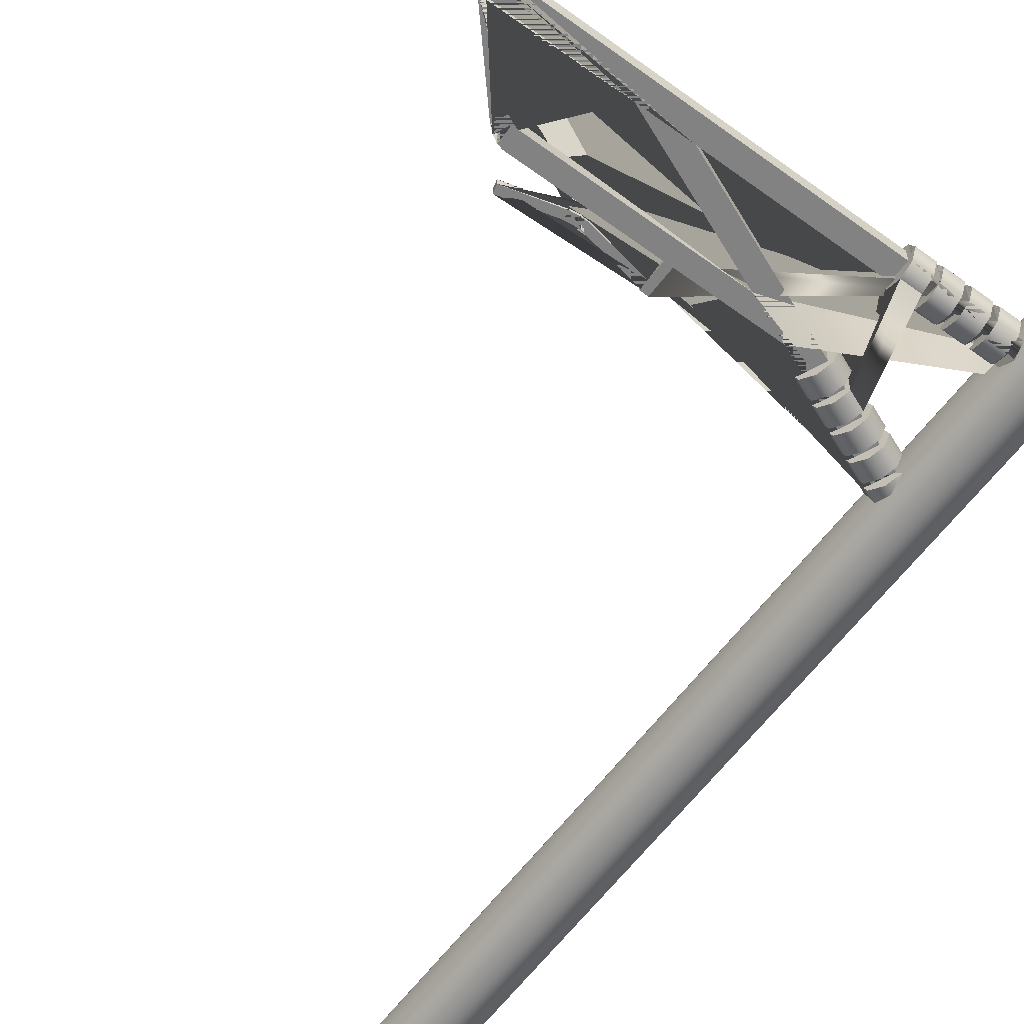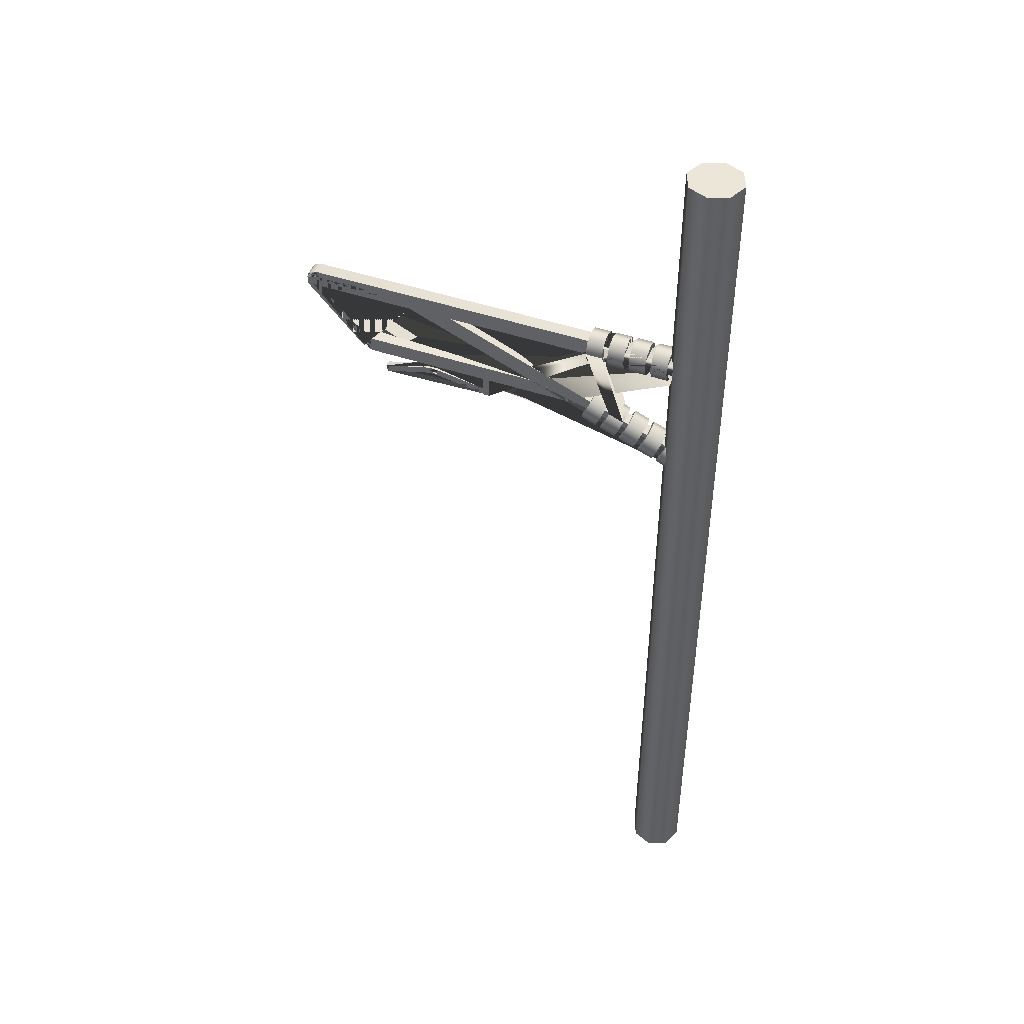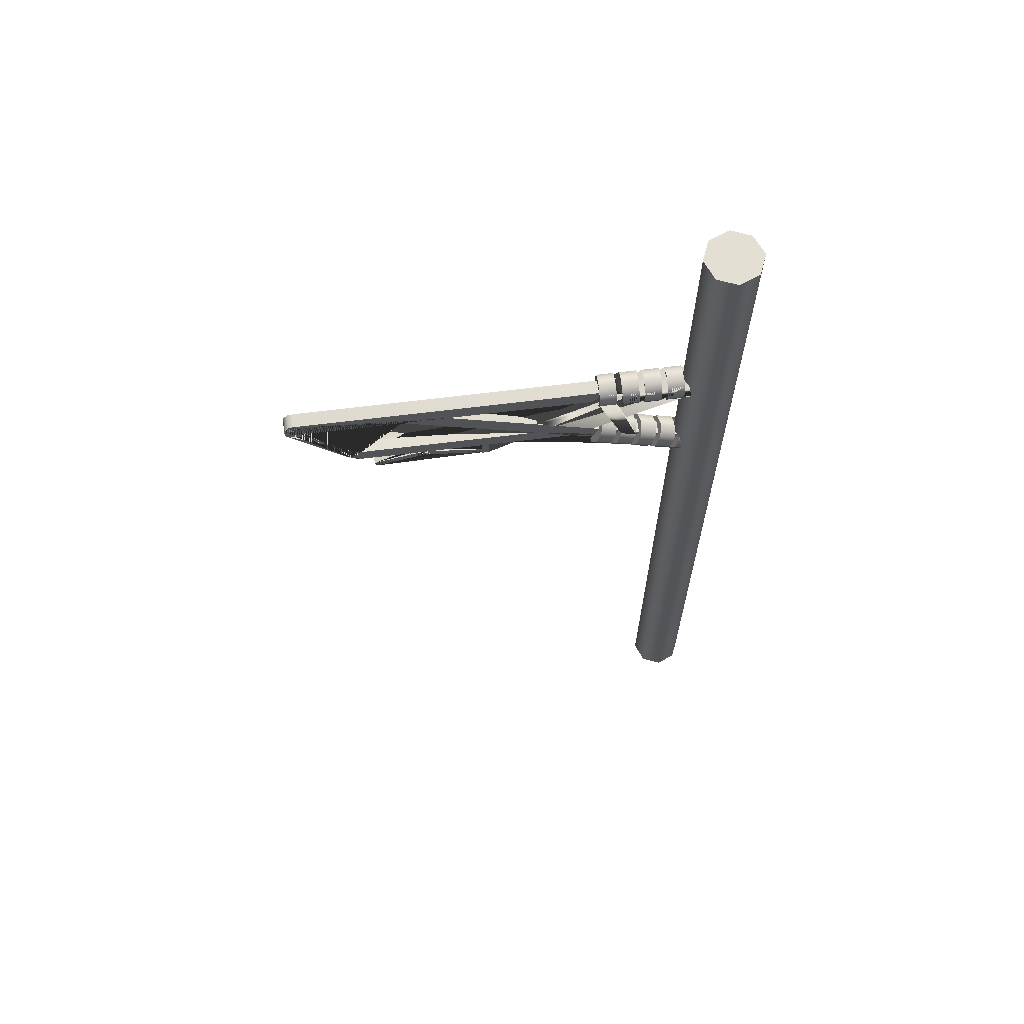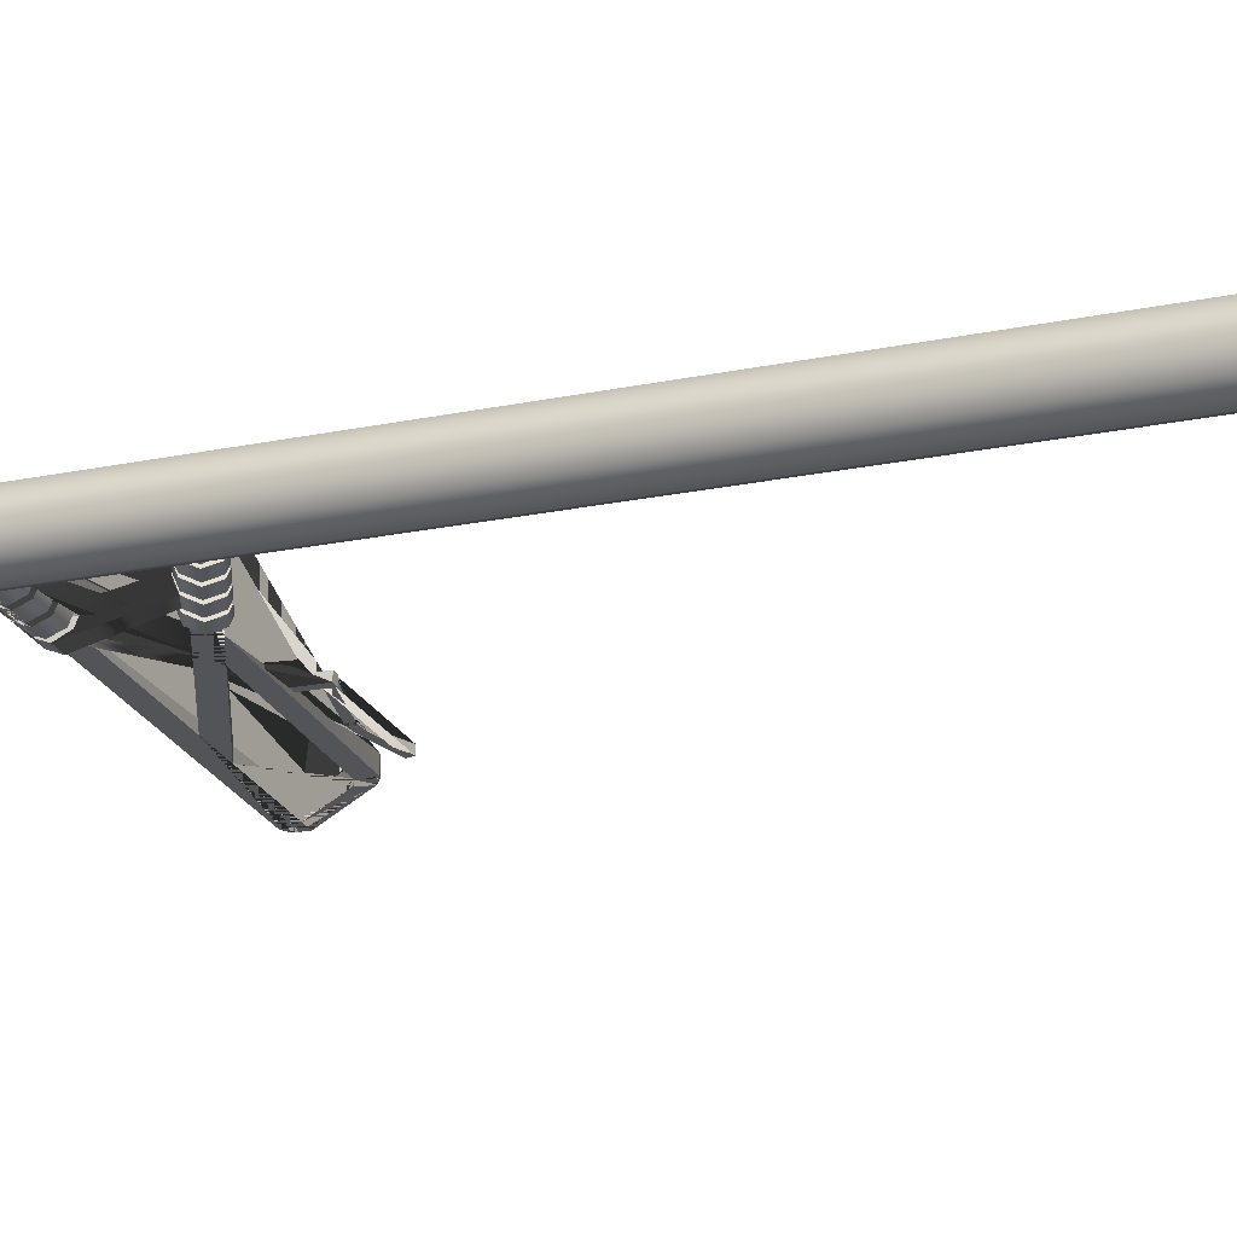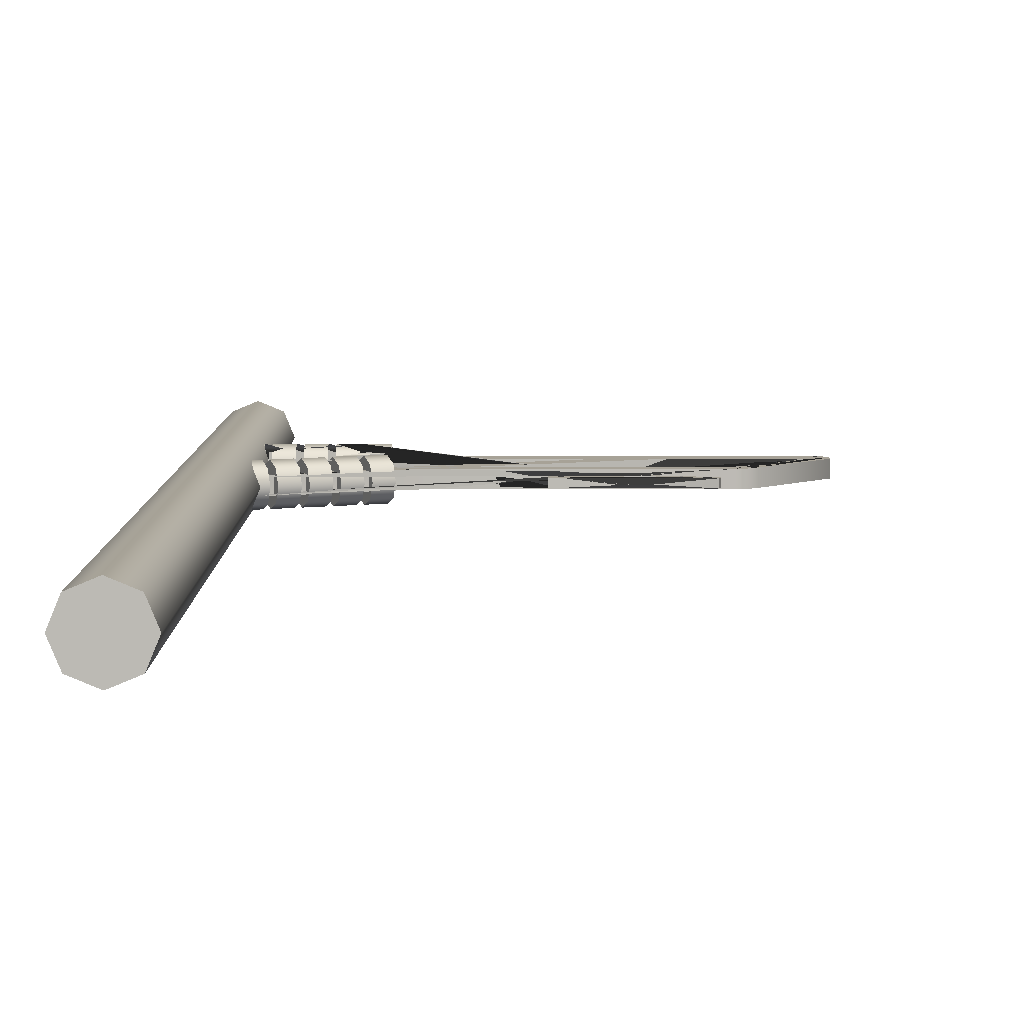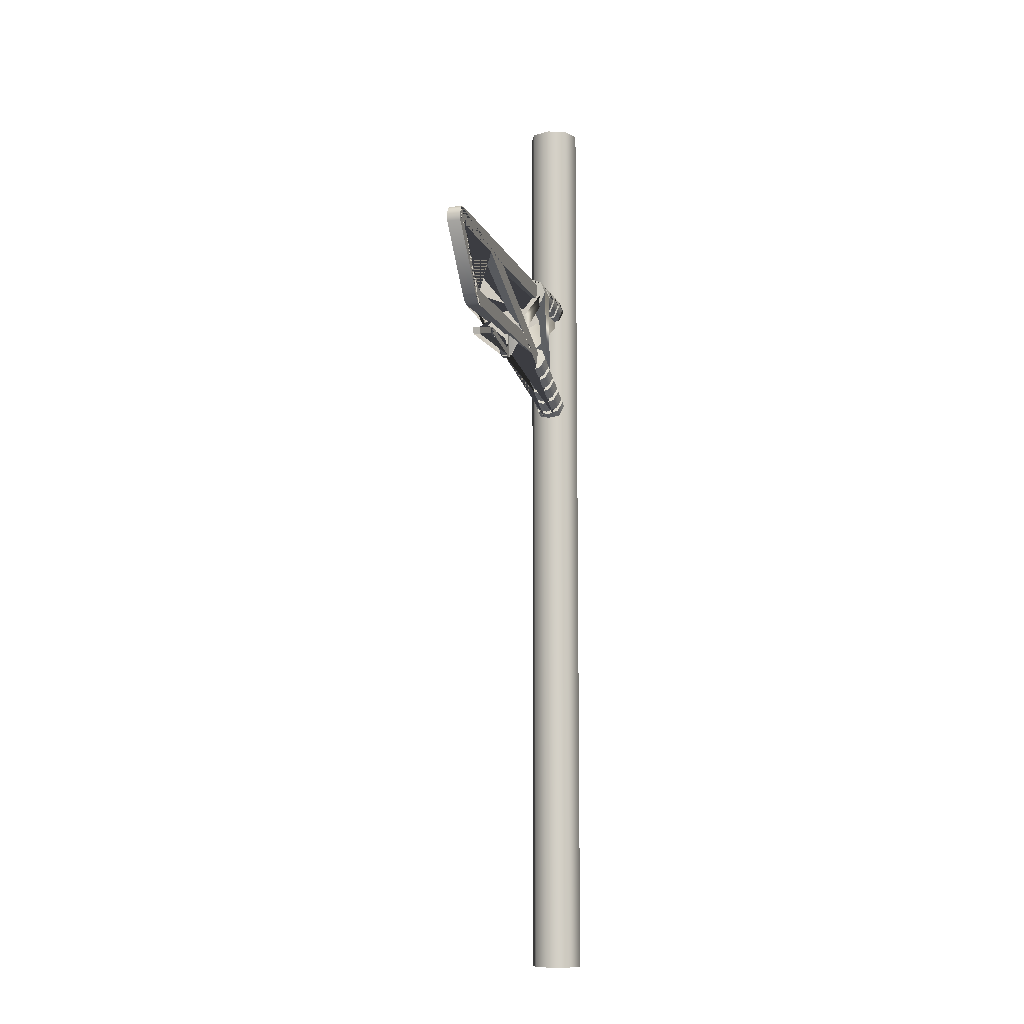
<metadata>
{"format":"obj","ext":"obj","renderer":"f3d","projection":"perspective","resolution":1024,"background":"white","views":[{"elev":-60.8,"azim":143.2,"up":"+Z"},{"elev":46.3,"azim":-158.8,"up":"+Y"},{"elev":66.6,"azim":172.9,"up":"+Y"},{"elev":-23.2,"azim":-71.1,"up":"+Z"},{"elev":6.6,"azim":-0.0,"up":"+Z"},{"elev":-9.5,"azim":105.4,"up":"+Y"}]}
</metadata>
<code>
o insulator.002
v -2.149 1.181 -0.15
v -2.011 1.239 -0.15
v -2.109 1.083 -0.1061
v -1.97 1.141 -0.1061
v -2.092 1.043 0
v -1.953 1.1 0
v -2.109 1.083 0.1061
v -1.97 1.141 0.1061
v -2.149 1.181 0.15
v -2.011 1.239 0.15
v -2.19 1.279 0.1061
v -2.051 1.337 0.1061
v -2.207 1.32 0
v -2.068 1.377 0
v -2.19 1.279 -0.1061
v -2.051 1.337 -0.1061
v -2.888 0.8752 -0.15
v -2.75 0.9326 -0.15
v -2.848 0.7772 -0.1061
v -2.709 0.8346 -0.1061
v -2.831 0.7366 0
v -2.692 0.794 0
v -2.848 0.7772 0.1061
v -2.709 0.8346 0.1061
v -2.888 0.8752 0.15
v -2.75 0.9326 0.15
v -2.929 0.9731 0.1061
v -2.79 1.031 0.1061
v -2.946 1.014 0
v -2.807 1.071 0
v -2.929 0.9731 -0.1061
v -2.79 1.031 -0.1061
v -2.704 0.9517 -0.15
v -2.565 1.009 -0.15
v -2.663 0.8537 -0.1061
v -2.524 0.9111 -0.1061
v -2.646 0.8131 0
v -2.508 0.8705 0
v -2.663 0.8537 0.1061
v -2.524 0.9111 0.1061
v -2.704 0.9517 0.15
v -2.565 1.009 0.15
v -2.744 1.05 0.1061
v -2.606 1.107 0.1061
v -2.761 1.09 0
v -2.622 1.148 0
v -2.744 1.05 -0.1061
v -2.606 1.107 -0.1061
v -2.519 1.028 -0.15
v -2.38 1.086 -0.15
v -2.478 0.9302 -0.1061
v -2.34 0.9876 -0.1061
v -2.461 0.8896 0
v -2.323 0.947 0
v -2.478 0.9302 0.1061
v -2.34 0.9876 0.1061
v -2.519 1.028 0.15
v -2.38 1.086 0.15
v -2.559 1.126 0.1061
v -2.421 1.184 0.1061
v -2.576 1.167 0
v -2.438 1.224 0
v -2.559 1.126 -0.1061
v -2.421 1.184 -0.1061
v -2.334 1.105 -0.15
v -2.195 1.162 -0.15
v -2.293 1.007 -0.1061
v -2.155 1.064 -0.1061
v -2.277 0.9662 0
v -2.138 1.024 0
v -2.293 1.007 0.1061
v -2.155 1.064 0.1061
v -2.334 1.105 0.15
v -2.195 1.162 0.15
v -2.375 1.203 0.1061
v -2.236 1.26 0.1061
v -2.391 1.243 0
v -2.253 1.301 0
v -2.375 1.203 -0.1061
v -2.236 1.26 -0.1061
f 73 74 76 75
f 75 76 78 77
f 77 78 80 79
f 79 80 82 81
f 81 82 84 83
f 83 84 86 85
f 76 74 88 86 84 82 80 78
f 85 86 88 87
f 87 88 74 73
f 73 75 77 79 81 83 85 87
f 89 90 92 91
f 91 92 94 93
f 93 94 96 95
f 95 96 98 97
f 97 98 100 99
f 99 100 102 101
f 92 90 104 102 100 98 96 94
f 101 102 104 103
f 103 104 90 89
f 89 91 93 95 97 99 101 103
f 105 106 108 107
f 107 108 110 109
f 109 110 112 111
f 111 112 114 113
f 113 114 116 115
f 115 116 118 117
f 108 106 120 118 116 114 112 110
f 117 118 120 119
f 119 120 106 105
f 105 107 109 111 113 115 117 119
f 121 122 124 123
f 123 124 126 125
f 125 126 128 127
f 127 128 130 129
f 129 130 132 131
f 131 132 134 133
f 124 122 136 134 132 130 128 126
f 133 134 136 135
f 135 136 122 121
f 121 123 125 127 129 131 133 135
f 137 138 140 139
f 139 140 142 141
f 141 142 144 143
f 143 144 146 145
f 145 146 148 147
f 147 148 150 149
f 140 138 152 150 148 146 144 142
f 149 150 152 151
f 151 152 138 137
f 137 139 141 143 145 147 149 151
o insulator.001
f 1 2 4 3
f 3 4 6 5
f 5 6 8 7
f 7 8 10 9
f 9 10 12 11
f 11 12 14 13
f 4 2 16 14 12 10 8 6
f 13 14 16 15
f 15 16 2 1
f 1 3 5 7 9 11 13 15
f 17 18 20 19
f 19 20 22 21
f 21 22 24 23
f 23 24 26 25
f 25 26 28 27
f 27 28 30 29
f 20 18 32 30 28 26 24 22
f 29 30 32 31
f 31 32 18 17
f 17 19 21 23 25 27 29 31
f 33 34 36 35
f 35 36 38 37
f 37 38 40 39
f 39 40 42 41
f 41 42 44 43
f 43 44 46 45
f 36 34 48 46 44 42 40 38
f 45 46 48 47
f 47 48 34 33
f 33 35 37 39 41 43 45 47
f 49 50 52 51
f 51 52 54 53
f 53 54 56 55
f 55 56 58 57
f 57 58 60 59
f 59 60 62 61
f 52 50 64 62 60 58 56 54
f 61 62 64 63
f 63 64 50 49
f 49 51 53 55 57 59 61 63
f 65 66 68 67
f 67 68 70 69
f 69 70 72 71
f 71 72 74 73
f 73 74 76 75
f 75 76 78 77
f 68 66 80 78 76 74 72 70
f 77 78 80 79
f 79 80 66 65
f 65 67 69 71 73 75 77 79
o insulator.003
v -2.155 1.95 -0.15
v -2.005 1.95 -0.15
v -2.155 1.844 -0.1061
v -2.005 1.844 -0.1061
v -2.155 1.8 0
v -2.005 1.8 0
v -2.155 1.844 0.1061
v -2.005 1.844 0.1061
v -2.155 1.95 0.15
v -2.005 1.95 0.15
v -2.155 2.056 0.1061
v -2.005 2.056 0.1061
v -2.155 2.1 0
v -2.005 2.1 0
v -2.155 2.056 -0.1061
v -2.005 2.056 -0.1061
v -2.955 1.95 -0.15
v -2.805 1.95 -0.15
v -2.955 1.844 -0.1061
v -2.805 1.844 -0.1061
v -2.955 1.8 0
v -2.805 1.8 0
v -2.955 1.844 0.1061
v -2.805 1.844 0.1061
v -2.955 1.95 0.15
v -2.805 1.95 0.15
v -2.955 2.056 0.1061
v -2.805 2.056 0.1061
v -2.955 2.1 0
v -2.805 2.1 0
v -2.955 2.056 -0.1061
v -2.805 2.056 -0.1061
v -2.755 1.95 -0.15
v -2.605 1.95 -0.15
v -2.755 1.844 -0.1061
v -2.605 1.844 -0.1061
v -2.755 1.8 0
v -2.605 1.8 0
v -2.755 1.844 0.1061
v -2.605 1.844 0.1061
v -2.755 1.95 0.15
v -2.605 1.95 0.15
v -2.755 2.056 0.1061
v -2.605 2.056 0.1061
v -2.755 2.1 0
v -2.605 2.1 0
v -2.755 2.056 -0.1061
v -2.605 2.056 -0.1061
v -2.555 1.95 -0.15
v -2.405 1.95 -0.15
v -2.555 1.844 -0.1061
v -2.405 1.844 -0.1061
v -2.555 1.8 0
v -2.405 1.8 0
v -2.555 1.844 0.1061
v -2.405 1.844 0.1061
v -2.555 1.95 0.15
v -2.405 1.95 0.15
v -2.555 2.056 0.1061
v -2.405 2.056 0.1061
v -2.555 2.1 0
v -2.405 2.1 0
v -2.555 2.056 -0.1061
v -2.405 2.056 -0.1061
v -2.355 1.95 -0.15
v -2.205 1.95 -0.15
v -2.355 1.844 -0.1061
v -2.205 1.844 -0.1061
v -2.355 1.8 0
v -2.205 1.8 0
v -2.355 1.844 0.1061
v -2.205 1.844 0.1061
v -2.355 1.95 0.15
v -2.205 1.95 0.15
v -2.355 2.056 0.1061
v -2.205 2.056 0.1061
v -2.355 2.1 0
v -2.205 2.1 0
v -2.355 2.056 -0.1061
v -2.205 2.056 -0.1061
f 153 154 156 155
f 155 156 158 157
f 157 158 160 159
f 159 160 162 161
f 161 162 164 163
f 163 164 166 165
f 156 154 168 166 164 162 160 158
f 165 166 168 167
f 167 168 154 153
f 153 155 157 159 161 163 165 167
f 169 170 172 171
f 171 172 174 173
f 173 174 176 175
f 175 176 178 177
f 177 178 180 179
f 179 180 182 181
f 172 170 184 182 180 178 176 174
f 181 182 184 183
f 183 184 170 169
f 169 171 173 175 177 179 181 183
f 185 186 188 187
f 187 188 190 189
f 189 190 192 191
f 191 192 194 193
f 193 194 196 195
f 195 196 198 197
f 188 186 200 198 196 194 192 190
f 197 198 200 199
f 199 200 186 185
f 185 187 189 191 193 195 197 199
f 201 202 204 203
f 203 204 206 205
f 205 206 208 207
f 207 208 210 209
f 209 210 212 211
f 211 212 214 213
f 204 202 216 214 212 210 208 206
f 213 214 216 215
f 215 216 202 201
f 201 203 205 207 209 211 213 215
f 217 218 220 219
f 219 220 222 221
f 221 222 224 223
f 223 224 226 225
f 225 226 228 227
f 227 228 230 229
f 220 218 232 230 228 226 224 222
f 229 230 232 231
f 231 232 218 217
f 217 219 221 223 225 227 229 231
o pole
f 81 82 84 83
f 83 84 86 85
f 85 86 88 87
f 87 88 90 89
f 89 90 92 91
f 91 92 94 93
f 84 82 96 94 92 90 88 86
f 93 94 96 95
f 95 96 82 81
f 81 83 85 87 89 91 93 95
f 97 98 100 99
f 99 100 102 101
f 101 102 104 103
f 103 104 106 105
f 105 106 108 107
f 107 108 110 109
f 100 98 112 110 108 106 104 102
f 109 110 112 111
f 111 112 98 97
f 97 99 101 103 105 107 109 111
f 113 114 116 115
f 115 116 118 117
f 117 118 120 119
f 119 120 122 121
f 121 122 124 123
f 123 124 126 125
f 116 114 128 126 124 122 120 118
f 125 126 128 127
f 127 128 114 113
f 113 115 117 119 121 123 125 127
f 129 130 132 131
f 131 132 134 133
f 133 134 136 135
f 135 136 138 137
f 137 138 140 139
f 139 140 142 141
f 132 130 144 142 140 138 136 134
f 141 142 144 143
f 143 144 130 129
f 129 131 133 135 137 139 141 143
f 145 146 148 147
f 147 148 150 149
f 149 150 152 151
f 151 152 154 153
f 153 154 156 155
f 155 156 158 157
f 148 146 160 158 156 154 152 150
f 157 158 160 159
f 159 160 146 145
f 145 147 149 151 153 155 157 159
o lower_hoop.003
v -1.031 1.02 -0.03125
v -1.031 1.245 -0.03125
v -0.9688 1.02 -0.03125
v -0.9688 1.245 -0.03125
v -0.9688 1.094 -0.03125
v -0.9688 1.031 -0.03125
v 0.01627 1.06 -0.03125
v 9e-05 1 -0.03125
v -0.384 1.168 -0.03125
v -0.5184 1.174 -0.03125
v -0.4509 1.177 -0.03125
v -0.5212 1.11 -0.03125
v -0.3868 1.104 -0.03125
v -0.4537 1.113 -0.03125
v -1.031 1.02 0.03125
v -1.031 1.245 0.03125
v -0.9688 1.02 0.03125
v -0.9688 1.245 0.03125
v -0.9688 1.094 0.03125
v -0.9688 1.031 0.03125
v 0.01627 1.06 0.03125
v 9e-05 1 0.03125
v -0.384 1.168 0.03125
v -0.5184 1.174 0.03125
v -0.4509 1.177 0.03125
v -0.5212 1.11 0.03125
v -0.3868 1.104 0.03125
v -0.4537 1.113 0.03125
f 161 162 164 163
f 165 170 172 166
f 169 173 174 171
f 171 174 172 170
f 168 173 169 167
f 175 177 178 176
f 179 180 186 184
f 183 185 188 187
f 185 184 186 188
f 182 181 183 187
f 161 163 177 175
f 162 161 175 176
f 163 164 178 177
f 168 167 181 182
f 169 171 185 183
f 174 173 187 188
f 171 170 184 185
f 172 174 188 186
f 173 168 182 187
f 167 169 183 181
f 170 165 179 184
f 166 172 186 180
o main_frame_push.001
v -3 1.875 0.0625
v -3 2.031 0.0625
v -1.791 1.245 0.0625
v -1.452 1.386 0.0625
v -3 0.7444 0.0625
v -3 0.9135 0.0625
v -0.2705 1.875 0.0625
v -0.6788 1.875 0.0625
v 0.75 1.875 0.0625
v 0.6139 1.875 0.0625
v 0.1168 1.386 0.0625
v 0.2582 1.467 0.0625
v 0.1616 1.396 0.0625
v 0.2134 1.426 0.0625
v 0.2582 1.324 0.0625
v 0.1168 1.245 0.0625
v 0.2134 1.285 0.0625
v 0.1616 1.256 0.0625
v 0.75 1.946 0.0625
v 0.665 2.031 0.0625
v 0.7386 1.989 0.0625
v 0.7075 2.02 0.0625
v -3 1.875 -0.0625
v -3 2.031 -0.0625
v -1.791 1.245 -0.0625
v -1.452 1.386 -0.0625
v -3 0.7444 -0.0625
v -3 0.9135 -0.0625
v -0.2705 1.875 -0.0625
v -0.6788 1.875 -0.0625
v 0.75 1.875 -0.0625
v 0.6139 1.875 -0.0625
v 0.1168 1.386 -0.0625
v 0.2582 1.467 -0.0625
v 0.1616 1.396 -0.0625
v 0.2134 1.426 -0.0625
v 0.2582 1.324 -0.0625
v 0.1168 1.245 -0.0625
v 0.2134 1.285 -0.0625
v 0.1616 1.256 -0.0625
v 0.75 1.946 -0.0625
v 0.665 2.031 -0.0625
v 0.7386 1.989 -0.0625
v 0.7075 2.02 -0.0625
f 192 195 196 194 193 191
f 192 191 204 199
f 203 200 202 205
f 205 202 201 206
f 206 201 199 204
f 198 200 203 197
f 189 198 197 207 209 210 208 190
f 214 213 215 216 218 217
f 214 221 226 213
f 225 227 224 222
f 227 228 223 224
f 228 226 221 223
f 220 219 225 222
f 211 212 230 232 231 229 219 220
f 191 193 215 213
f 194 196 218 216
f 195 192 214 217
f 198 189 211 220
f 203 205 227 225
f 202 200 222 224
f 205 206 228 227
f 201 202 224 223
f 206 204 226 228
f 199 201 223 221
f 200 198 220 222
f 197 203 225 219
f 192 199 221 214
f 204 191 213 226
f 209 207 229 231
f 210 209 231 232
f 208 210 232 230
f 207 197 219 229
f 190 208 230 212
o pole.001
v -3 -5 -0.25
v -3 4 -0.25
v -2.823 -5 -0.1768
v -2.823 4 -0.1768
v -2.75 -5 0
v -2.75 4 0
v -2.823 -5 0.1768
v -2.823 4 0.1768
v -3 -5 0.25
v -3 4 0.25
v -3.177 -5 0.1768
v -3.177 4 0.1768
v -3.25 -5 0
v -3.25 4 0
v -3.177 -5 -0.1768
v -3.177 4 -0.1768
f 233 234 236 235
f 235 236 238 237
f 237 238 240 239
f 239 240 242 241
f 241 242 244 243
f 243 244 246 245
f 236 234 248 246 244 242 240 238
f 245 246 248 247
f 247 248 234 233
f 233 235 237 239 241 243 245 247

</code>
